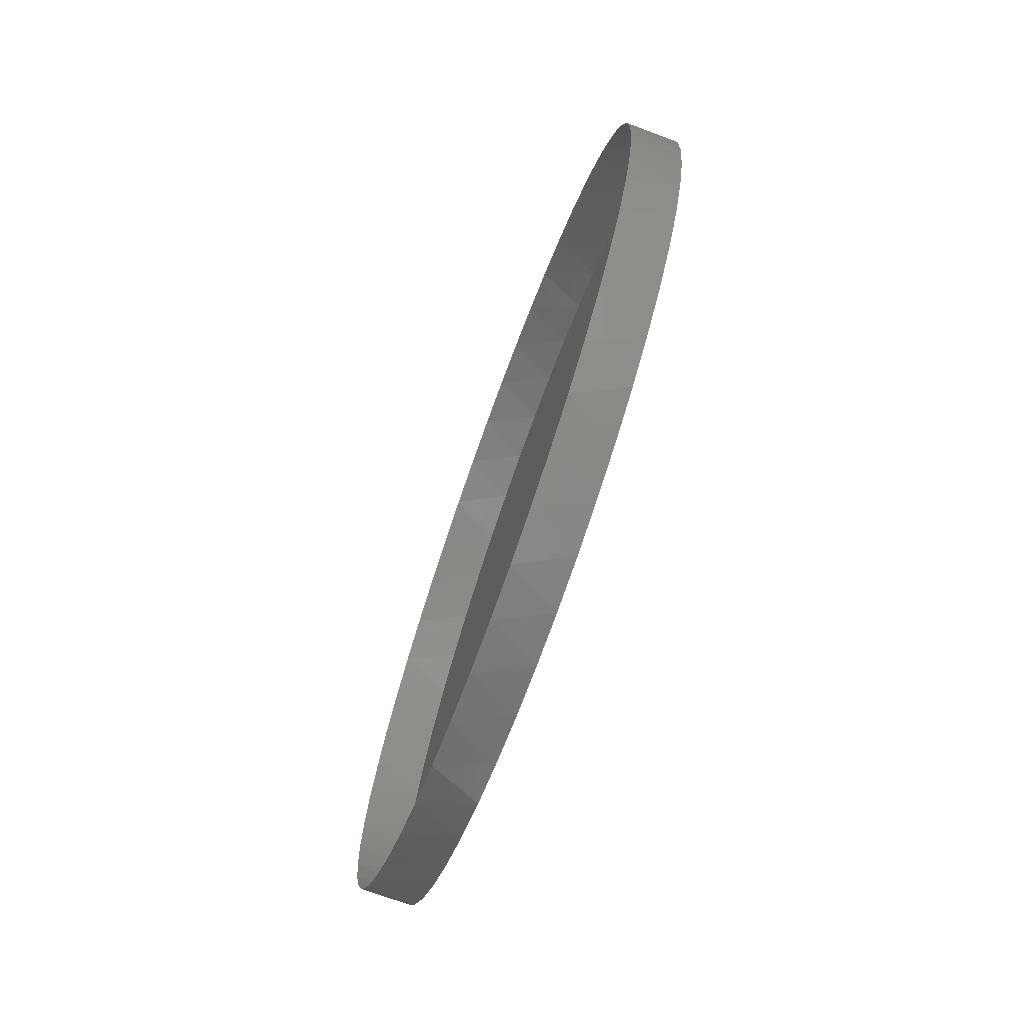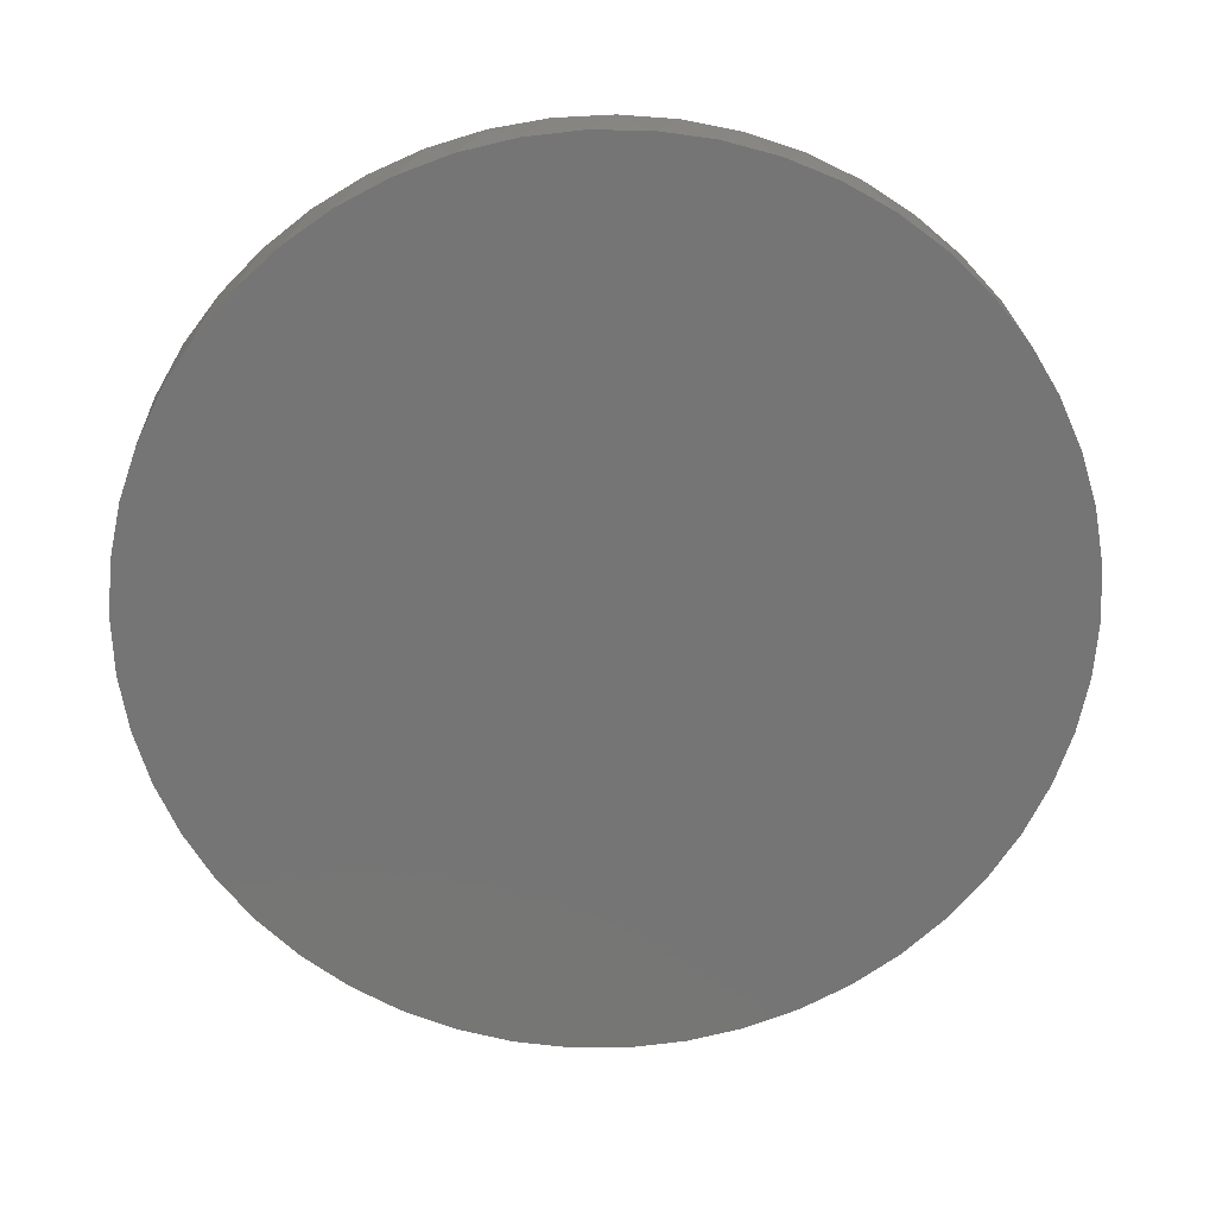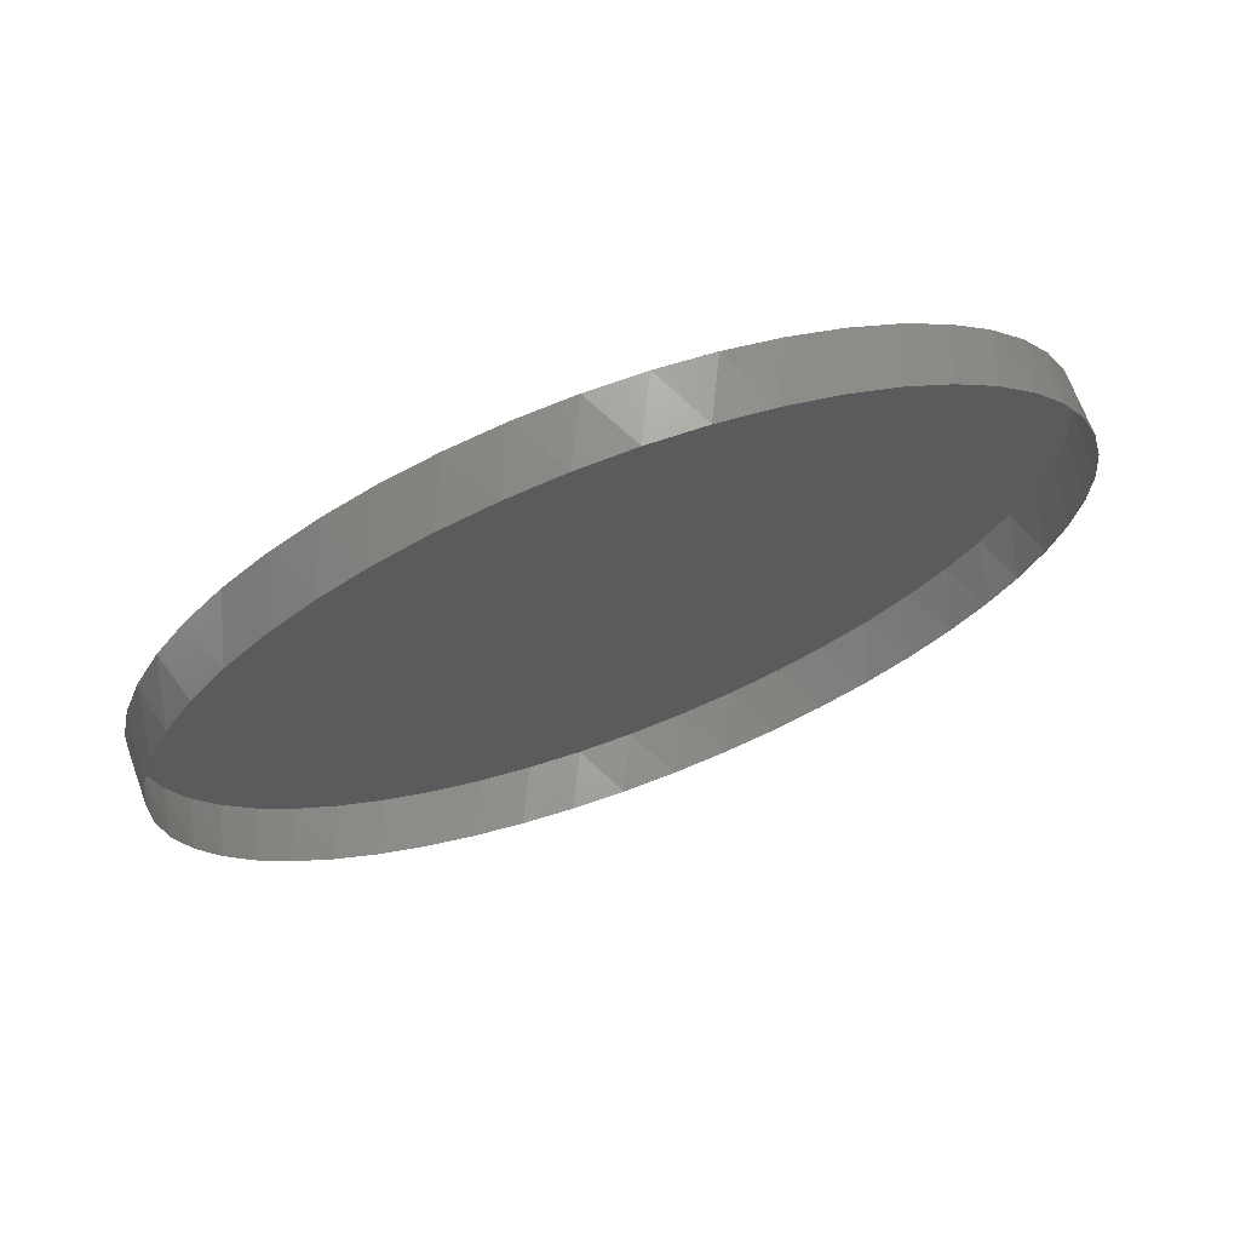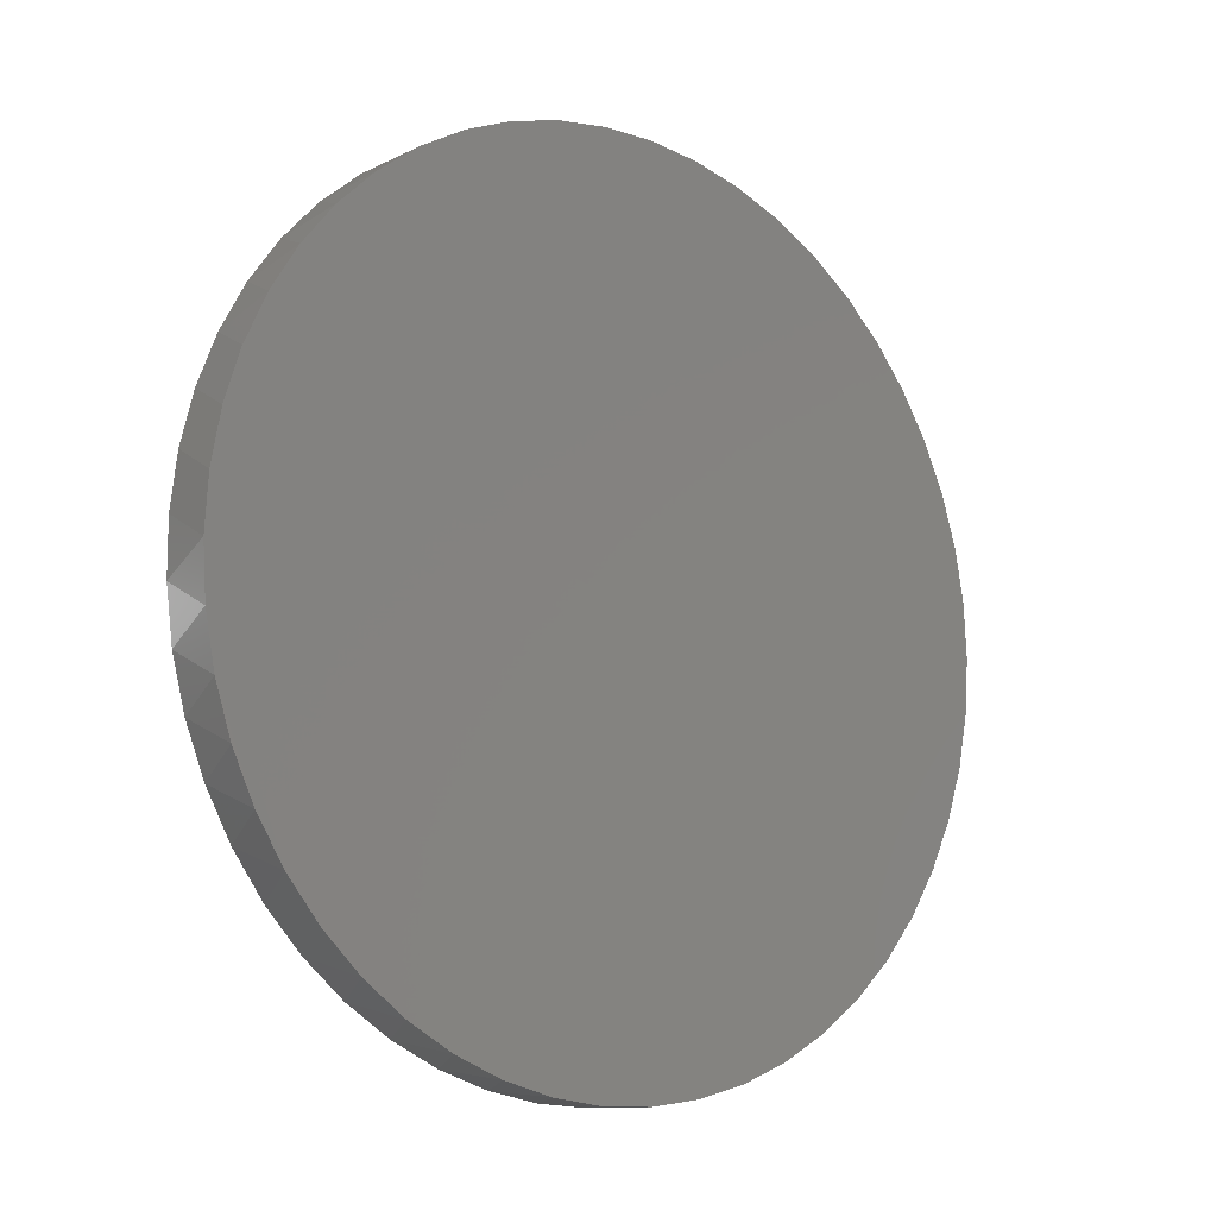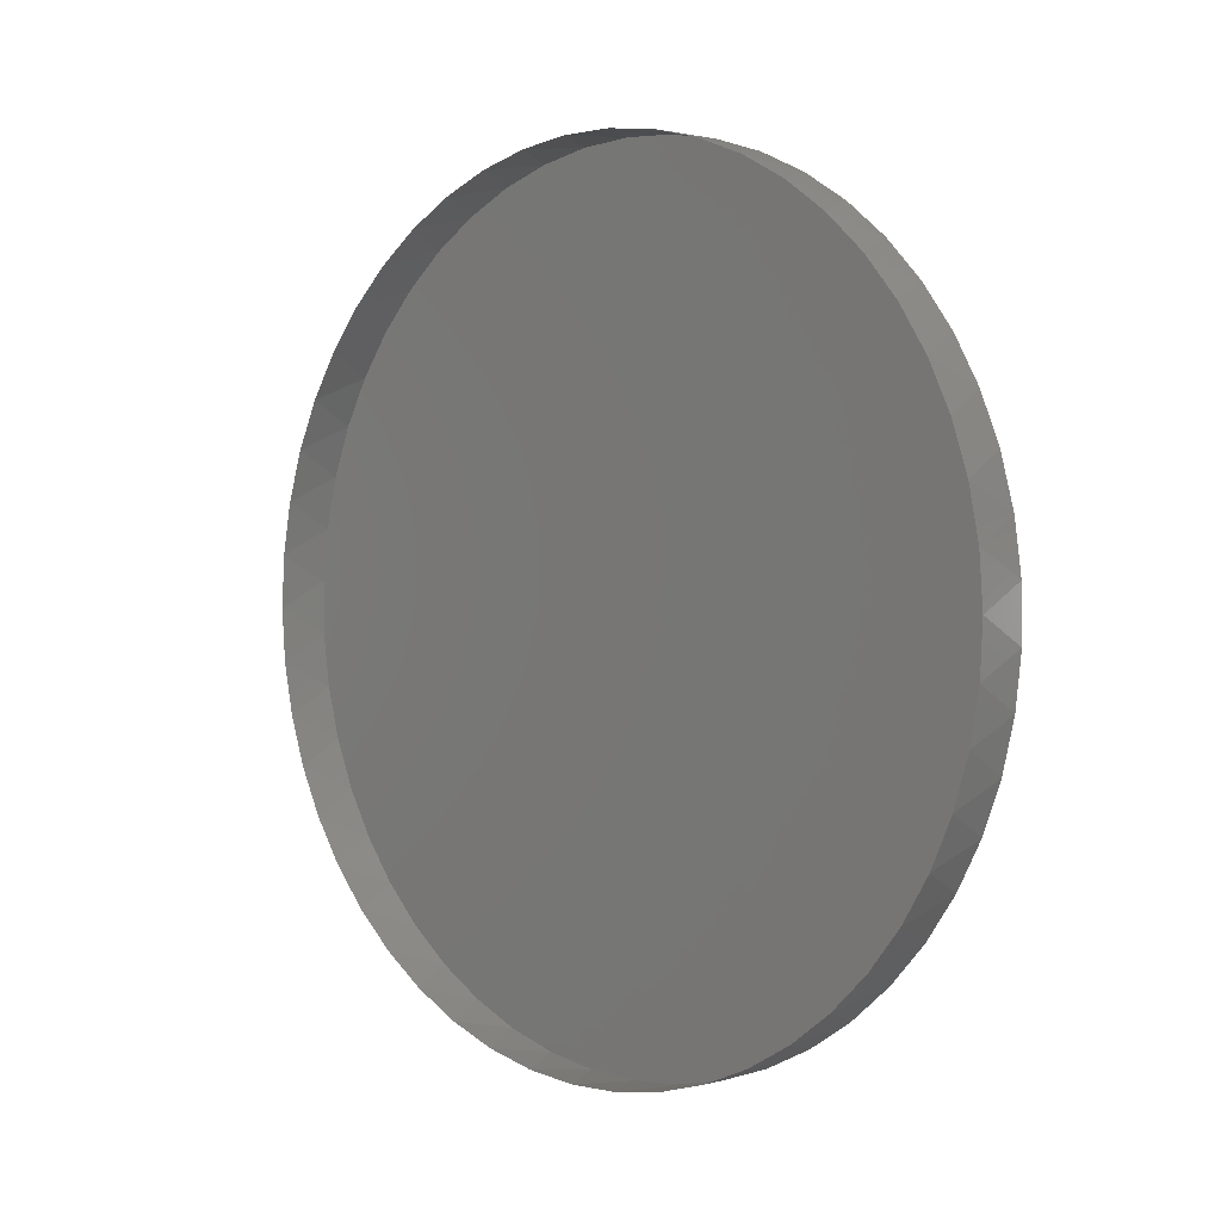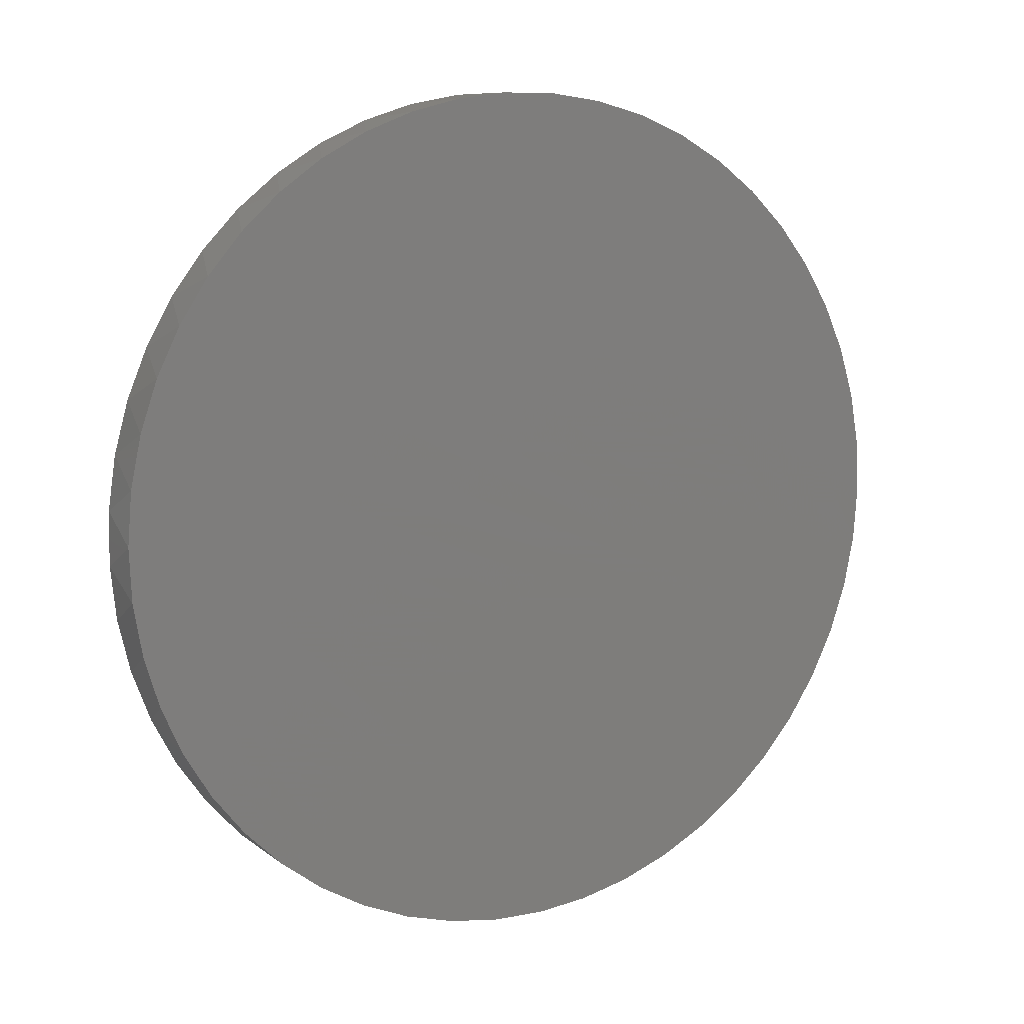
<metadata>
{"format":"stl","ext":"stl","renderer":"f3d","projection":"perspective","resolution":1024,"background":"white","views":[{"elev":44.8,"azim":163.1,"up":"+Z"},{"elev":47.9,"azim":-111.7,"up":"+Y"},{"elev":43.0,"azim":48.0,"up":"+Y"},{"elev":23.5,"azim":-154.8,"up":"+Y"},{"elev":25.7,"azim":109.5,"up":"+Z"},{"elev":39.3,"azim":-142.5,"up":"+Y"}]}
</metadata>
<code>
# stl→obj: 100 verts, 148 faces
v -29.41 -41.99 -0.4524
v -29.25 -41.81 -0.6659
v -29.05 -42.04 -0.4652
v -29.22 -42.21 -0.238
v -29.08 -41.6 -0.8493
v -28.88 -41.85 -0.664
v -28.91 -41.37 -0.9998
v -28.71 -41.63 -0.8313
v -28.74 -41.11 -1.115
v -28.54 -41.38 -0.9644
v -28.57 -40.84 -1.193
v -28.38 -41.12 -1.061
v -28.42 -40.56 -1.233
v -28.22 -40.84 -1.12
v -28.27 -40.27 -1.233
v -28.07 -40.55 -1.14
v -28.14 -39.97 -1.195
v -27.93 -40.26 -1.122
v -28.02 -39.68 -1.119
v -27.8 -39.96 -1.064
v -27.91 -39.39 -1.005
v -27.68 -39.67 -0.9687
v -27.83 -39.12 -0.8555
v -27.59 -39.39 -0.8369
v -27.76 -38.85 -0.6733
v -27.51 -39.12 -0.6708
v -27.71 -38.61 -0.4609
v -27.45 -38.87 -0.4731
v -27.68 -38.39 -0.2217
v -27.42 -38.64 -0.2469
v -27.68 -38.2 0.04056
v -27.4 -38.43 0.004306
v -27.7 -38.03 0.3217
v -27.41 -38.25 0.2765
v -27.73 -37.9 0.6173
v -27.43 -38.1 0.5654
v -27.79 -37.8 0.9227
v -27.48 -37.99 0.8665
v -27.87 -37.74 1.233
v -27.55 -37.91 1.175
v -27.96 -37.71 1.544
v -27.64 -37.86 1.486
v -28.08 -37.72 1.849
v -27.74 -37.85 1.795
v -28.2 -37.77 2.145
v -27.86 -37.88 2.096
v -28.34 -37.86 2.427
v -28 -37.95 2.386
v -28.5 -37.97 2.69
v -28.14 -38.05 2.659
v -28.66 -38.13 2.93
v -28.3 -38.19 2.911
v -28.82 -38.31 3.144
v -28.46 -38.35 3.138
v -28.99 -38.52 3.327
v -28.63 -38.55 3.337
v -29.16 -38.75 3.477
v -28.8 -38.77 3.504
v -29.33 -39.01 3.593
v -28.97 -39.02 3.637
v -29.49 -39.28 3.671
v -29.14 -39.28 3.734
v -29.65 -39.56 3.71
v -29.3 -39.56 3.793
v -29.8 -39.85 3.711
v -29.45 -39.84 3.813
v -29.93 -40.15 3.673
v -29.59 -40.14 3.794
v -30.05 -40.44 3.596
v -29.72 -40.43 3.737
v -30.16 -40.73 3.482
v -29.83 -40.72 3.641
v -30.24 -41 3.333
v -29.92 -41.01 3.51
v -30.31 -41.26 3.151
v -30 -41.27 3.343
v -30.36 -41.51 2.939
v -30.06 -41.53 3.146
v -30.38 -41.73 2.699
v -30.1 -41.76 2.92
v -30.39 -41.92 2.437
v -30.11 -41.97 2.668
v -30.37 -42.08 2.156
v -30.11 -42.15 2.396
v -30.34 -42.22 1.86
v -30.08 -42.29 2.107
v -30.28 -42.31 1.555
v -30.03 -42.41 1.806
v -30.2 -42.38 1.245
v -29.96 -42.49 1.498
v -30.11 -42.4 0.9341
v -29.88 -42.53 1.187
v -29.99 -42.39 0.6285
v -29.77 -42.54 0.8779
v -29.87 -42.34 0.3324
v -29.65 -42.51 0.5764
v -29.72 -42.26 0.0507
v -29.52 -42.45 0.287
v -29.57 -42.14 -0.2123
v -29.37 -42.35 0.01407
f 1 2 3
f 1 3 4
f 2 5 6
f 2 6 3
f 5 7 8
f 5 8 6
f 7 9 10
f 7 10 8
f 9 11 12
f 9 12 10
f 11 13 14
f 11 14 12
f 13 15 16
f 13 16 14
f 15 17 18
f 15 18 16
f 17 19 20
f 17 20 18
f 19 21 22
f 19 22 20
f 21 23 24
f 21 24 22
f 23 25 26
f 23 26 24
f 25 27 28
f 25 28 26
f 27 29 30
f 27 30 28
f 29 31 32
f 29 32 30
f 31 33 34
f 31 34 32
f 33 35 36
f 33 36 34
f 35 37 38
f 35 38 36
f 37 39 40
f 37 40 38
f 39 41 42
f 39 42 40
f 41 43 44
f 41 44 42
f 43 45 46
f 43 46 44
f 45 47 48
f 45 48 46
f 47 49 50
f 47 50 48
f 49 51 52
f 49 52 50
f 51 53 54
f 51 54 52
f 53 55 56
f 53 56 54
f 55 57 58
f 55 58 56
f 57 59 60
f 57 60 58
f 59 61 62
f 59 62 60
f 61 63 64
f 61 64 62
f 63 65 66
f 63 66 64
f 65 67 68
f 65 68 66
f 67 69 70
f 67 70 68
f 69 71 72
f 69 72 70
f 71 73 74
f 71 74 72
f 73 75 76
f 73 76 74
f 75 77 78
f 75 78 76
f 77 79 80
f 77 80 78
f 79 81 82
f 79 82 80
f 81 83 84
f 81 84 82
f 83 85 86
f 83 86 84
f 85 87 88
f 85 88 86
f 87 89 90
f 87 90 88
f 89 91 92
f 89 92 90
f 91 93 94
f 91 94 92
f 93 95 96
f 93 96 94
f 95 97 98
f 95 98 96
f 97 99 100
f 97 100 98
f 99 1 4
f 99 4 100
f 19 17 15
f 21 19 15
f 21 15 13
f 21 13 11
f 21 11 9
f 21 9 7
f 21 7 5
f 21 5 2
f 21 2 1
f 21 1 99
f 21 99 97
f 21 97 95
f 21 95 93
f 23 21 93
f 25 23 93
f 25 93 91
f 25 91 89
f 25 89 87
f 25 87 85
f 25 85 83
f 25 83 81
f 25 81 79
f 25 79 77
f 27 25 77
f 29 27 77
f 31 29 77
f 33 31 77
f 35 33 77
f 37 35 77
f 39 37 77
f 41 39 77
f 43 41 77
f 45 43 77
f 47 45 77
f 49 47 77
f 51 49 77
f 53 51 77
f 53 77 75
f 53 75 73
f 53 73 71
f 55 53 71
f 57 55 71
f 59 57 71
f 59 71 69
f 61 59 69
f 63 61 69
f 63 69 67
f 65 63 67

</code>
